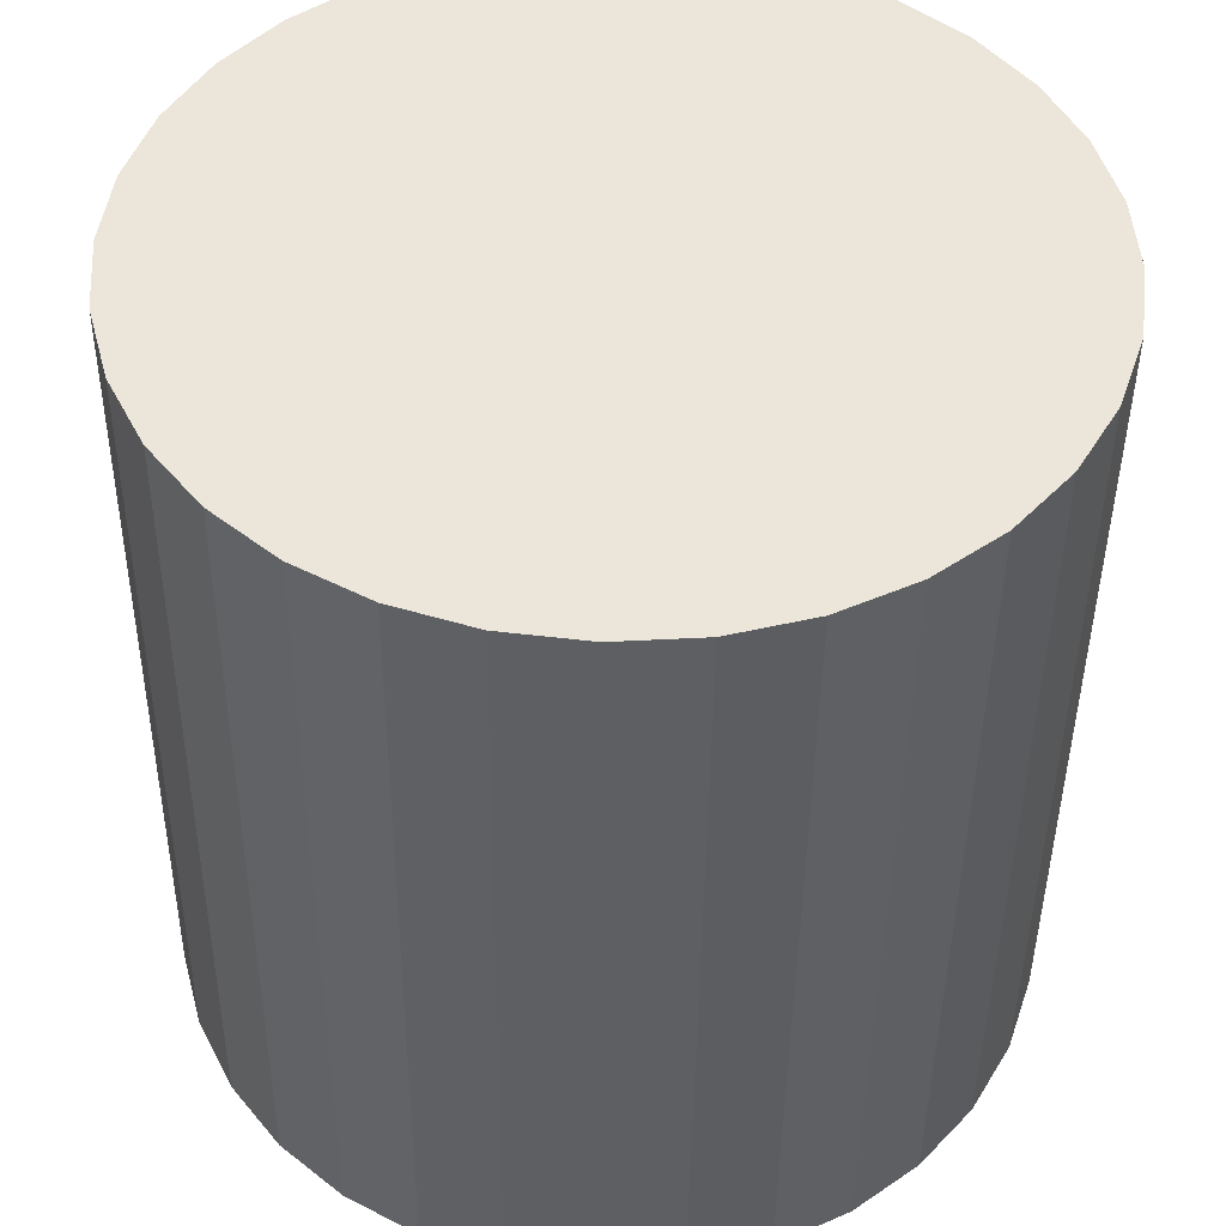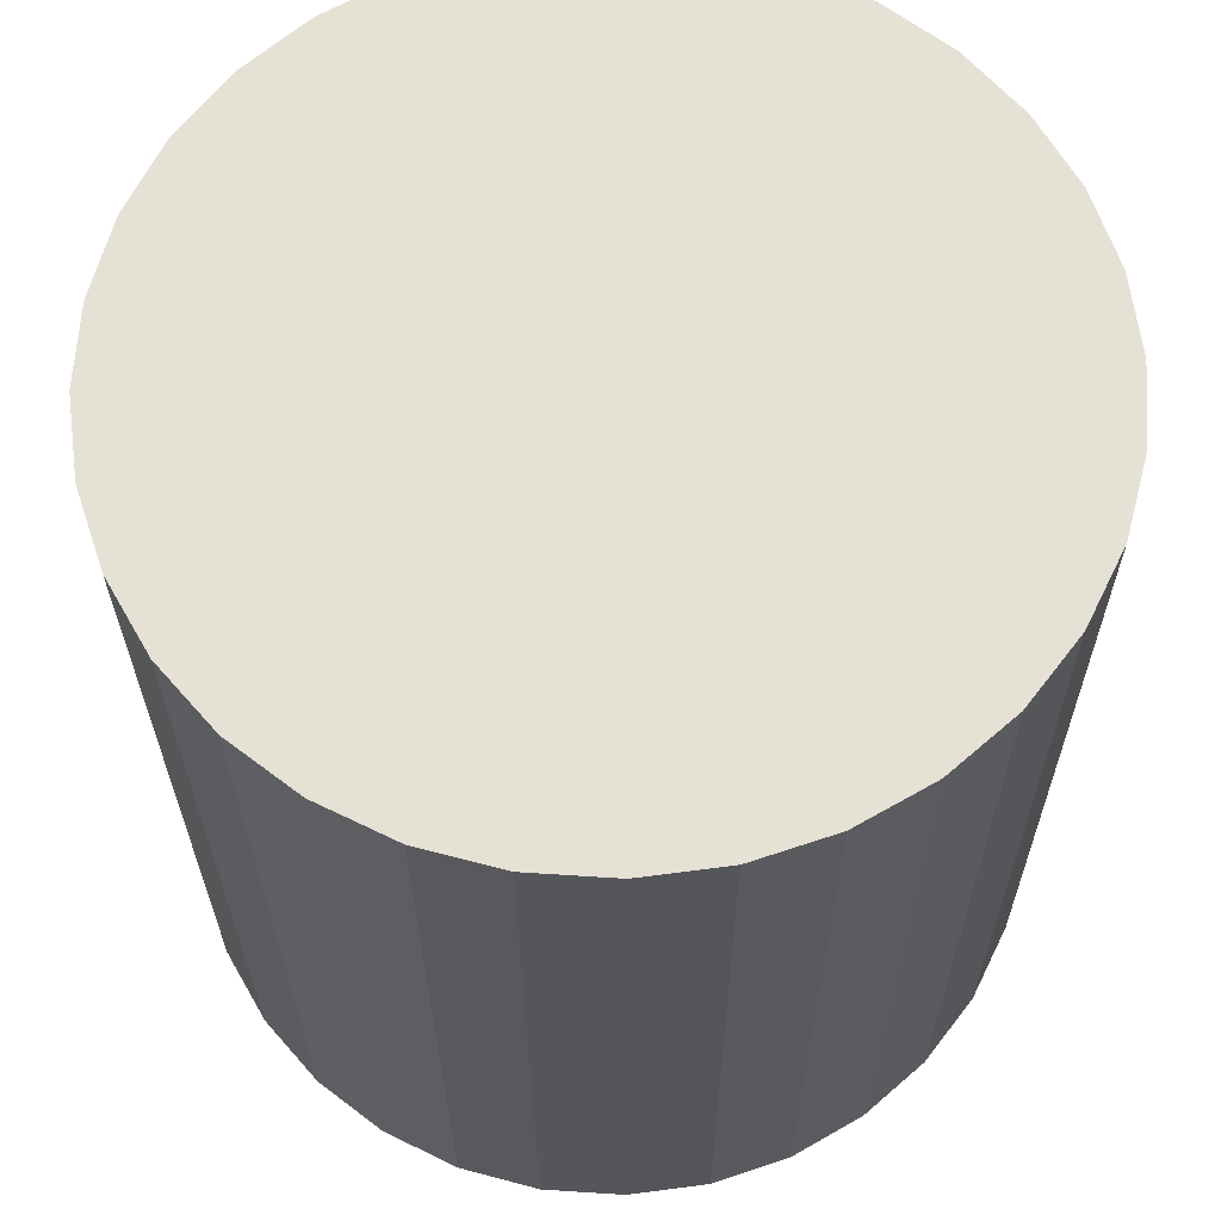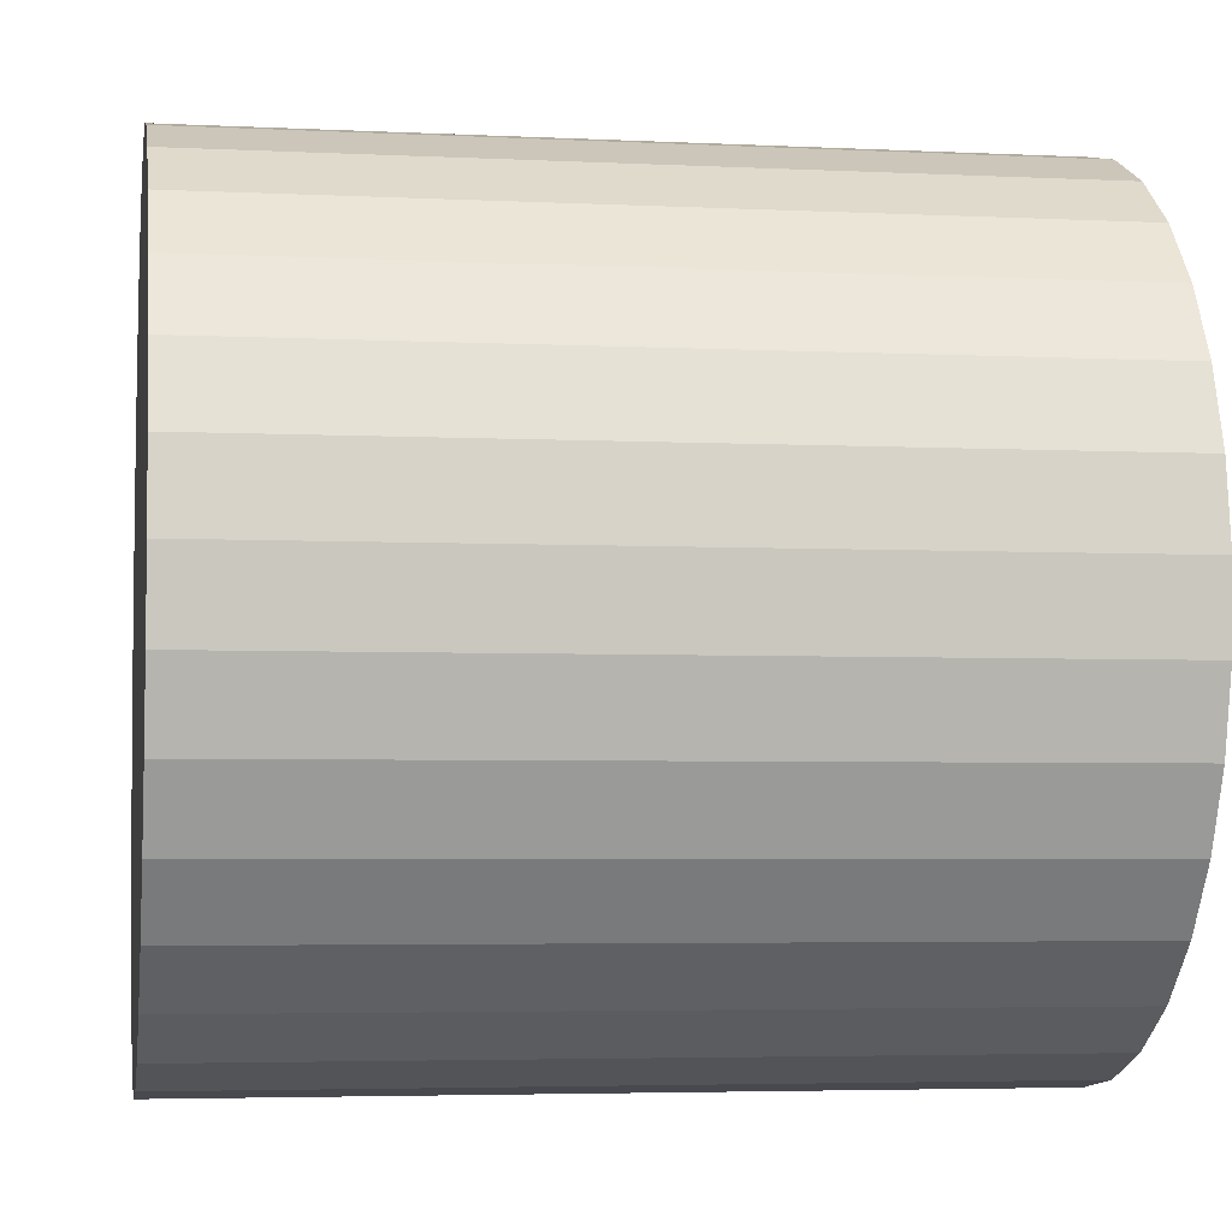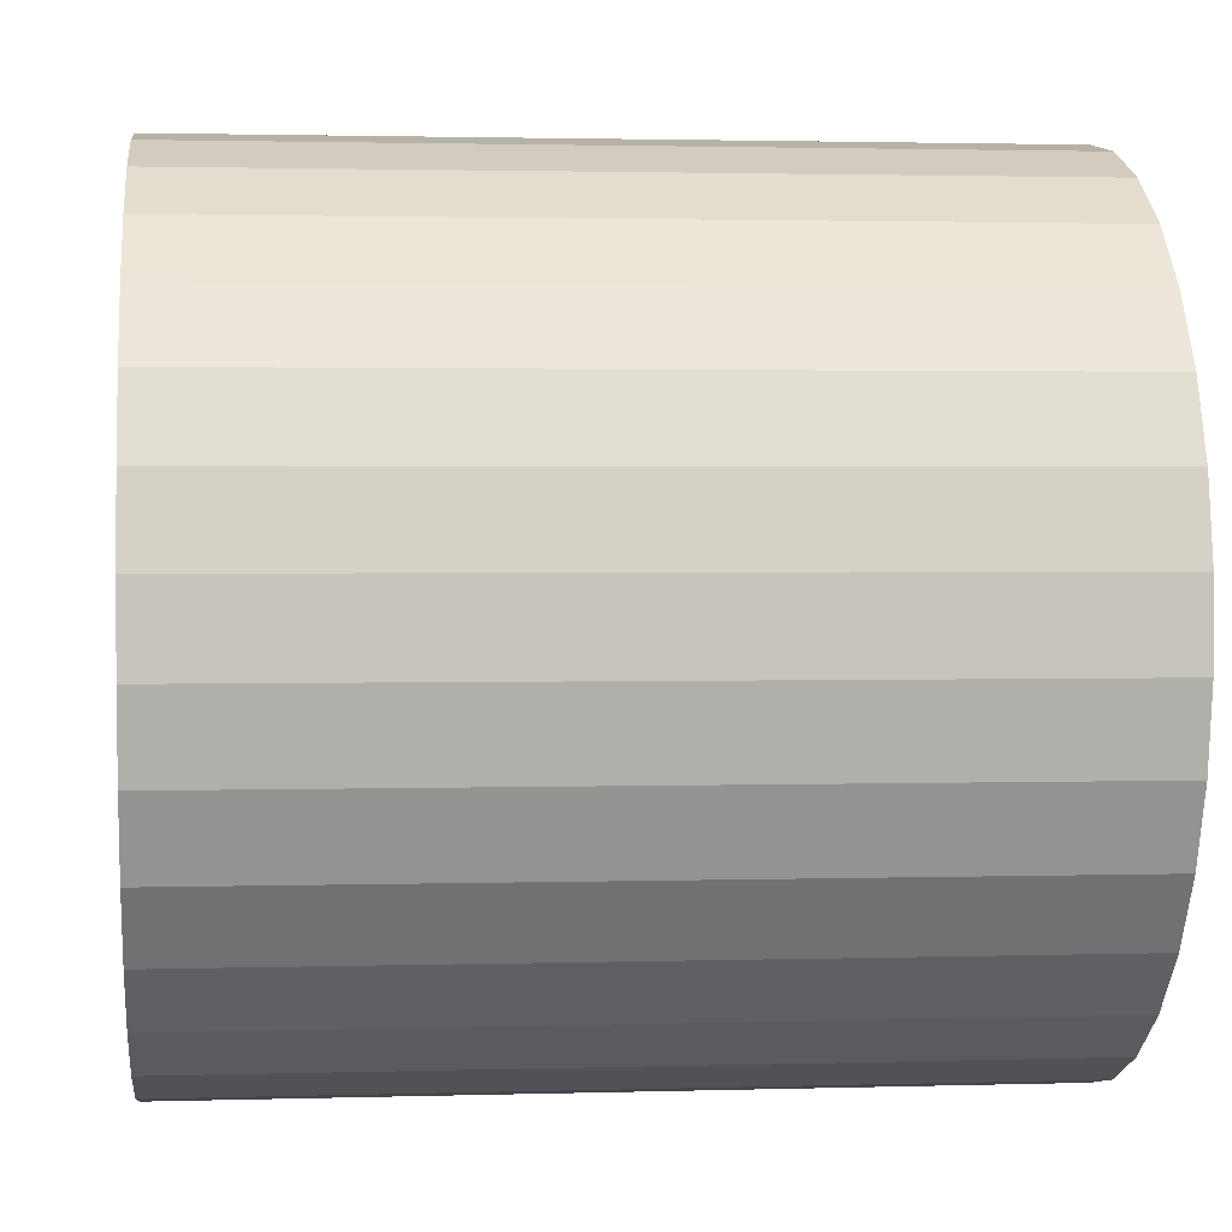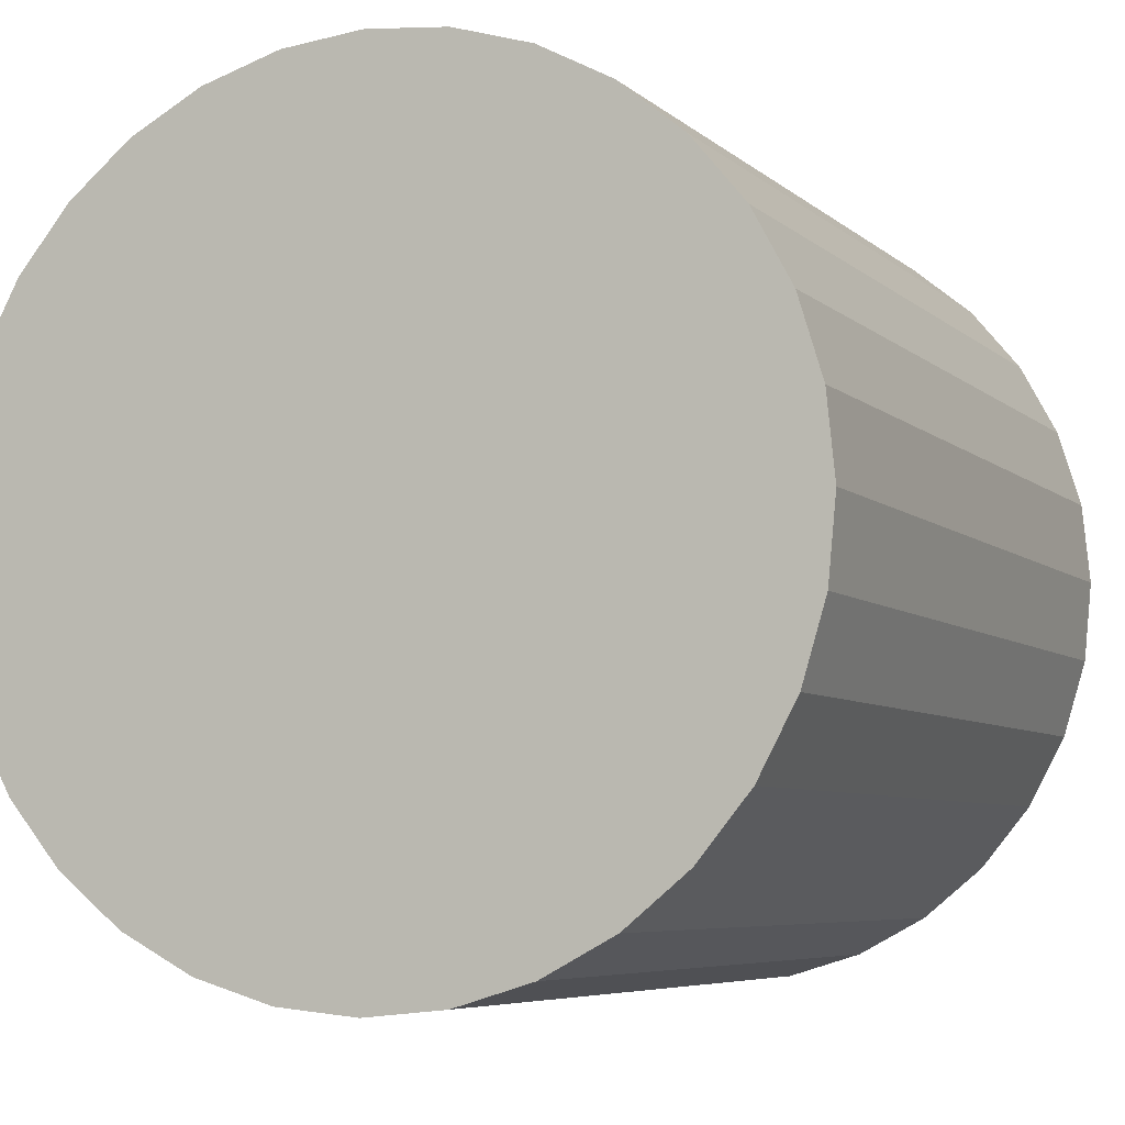
<metadata>
{"format":"obj","ext":"obj","renderer":"f3d","projection":"perspective","resolution":1024,"background":"white","views":[{"elev":47.5,"azim":-178.3,"up":"+Z"},{"elev":63.3,"azim":-35.6,"up":"+Z"},{"elev":-7.3,"azim":80.2,"up":"+Y"},{"elev":6.8,"azim":-96.7,"up":"+Y"},{"elev":-6.6,"azim":23.2,"up":"+Y"}]}
</metadata>
<code>
o Cylinder
v 0.01007 1.009 -0.9911
v -0.009539 0.9911 1.009
v 0.2051 0.9895 -0.9893
v 0.1855 0.9718 1.011
v 0.3927 0.9326 -0.988
v 0.3731 0.9149 1.012
v 0.5656 0.8401 -0.9871
v 0.546 0.8224 1.013
v 0.7171 0.7157 -0.9867
v 0.6975 0.698 1.013
v 0.8414 0.5641 -0.9868
v 0.8218 0.5464 1.013
v 0.9337 0.3912 -0.9875
v 0.9141 0.3735 1.012
v 0.9906 0.2036 -0.9886
v 0.971 0.1859 1.011
v 1.01 0.008498 -0.9901
v 0.9901 -0.009206 1.01
v 0.9905 -0.1866 -0.992
v 0.9709 -0.2043 1.008
v 0.9335 -0.3741 -0.9942
v 0.9139 -0.3918 1.006
v 0.8411 -0.547 -0.9967
v 0.8215 -0.5647 1.003
v 0.7167 -0.6985 -0.9992
v 0.6971 -0.7162 1.001
v 0.5651 -0.8228 -1.002
v 0.5455 -0.8405 0.998
v 0.3922 -0.9151 -1.004
v 0.3726 -0.9328 0.9955
v 0.2046 -0.972 -1.007
v 0.185 -0.9897 0.9931
v 0.009539 -0.9911 -1.009
v -0.01007 -1.009 0.9911
v -0.1855 -0.9718 -1.011
v -0.2051 -0.9895 0.9893
v -0.3731 -0.9149 -1.012
v -0.3927 -0.9326 0.988
v -0.546 -0.8224 -1.013
v -0.5656 -0.8401 0.9871
v -0.6975 -0.698 -1.013
v -0.7171 -0.7157 0.9867
v -0.8218 -0.5464 -1.013
v -0.8414 -0.5641 0.9868
v -0.9141 -0.3735 -1.012
v -0.9337 -0.3912 0.9875
v -0.971 -0.1859 -1.011
v -0.9906 -0.2036 0.9886
v -0.9901 0.009207 -1.01
v -1.01 -0.008497 0.9901
v -0.9709 0.2043 -1.008
v -0.9905 0.1866 0.992
v -0.9139 0.3918 -1.006
v -0.9335 0.3741 0.9942
v -0.8215 0.5647 -1.003
v -0.8411 0.547 0.9967
v -0.6971 0.7162 -1.001
v -0.7167 0.6985 0.9992
v -0.5455 0.8405 -0.998
v -0.5651 0.8228 1.002
v -0.3726 0.9328 -0.9955
v -0.3922 0.9151 1.004
v -0.185 0.9897 -0.9931
v -0.2046 0.972 1.007
f 1 2 4 3
f 3 4 6 5
f 5 6 8 7
f 7 8 10 9
f 9 10 12 11
f 11 12 14 13
f 13 14 16 15
f 15 16 18 17
f 17 18 20 19
f 19 20 22 21
f 21 22 24 23
f 23 24 26 25
f 25 26 28 27
f 27 28 30 29
f 29 30 32 31
f 31 32 34 33
f 33 34 36 35
f 35 36 38 37
f 37 38 40 39
f 39 40 42 41
f 41 42 44 43
f 43 44 46 45
f 45 46 48 47
f 47 48 50 49
f 49 50 52 51
f 51 52 54 53
f 53 54 56 55
f 55 56 58 57
f 57 58 60 59
f 59 60 62 61
f 4 2 64 62 60 58 56 54 52 50 48 46 44 42 40 38 36 34 32 30 28 26 24 22 20 18 16 14 12 10 8 6
f 63 64 2 1
f 61 62 64 63
f 1 3 5 7 9 11 13 15 17 19 21 23 25 27 29 31 33 35 37 39 41 43 45 47 49 51 53 55 57 59 61 63

</code>
